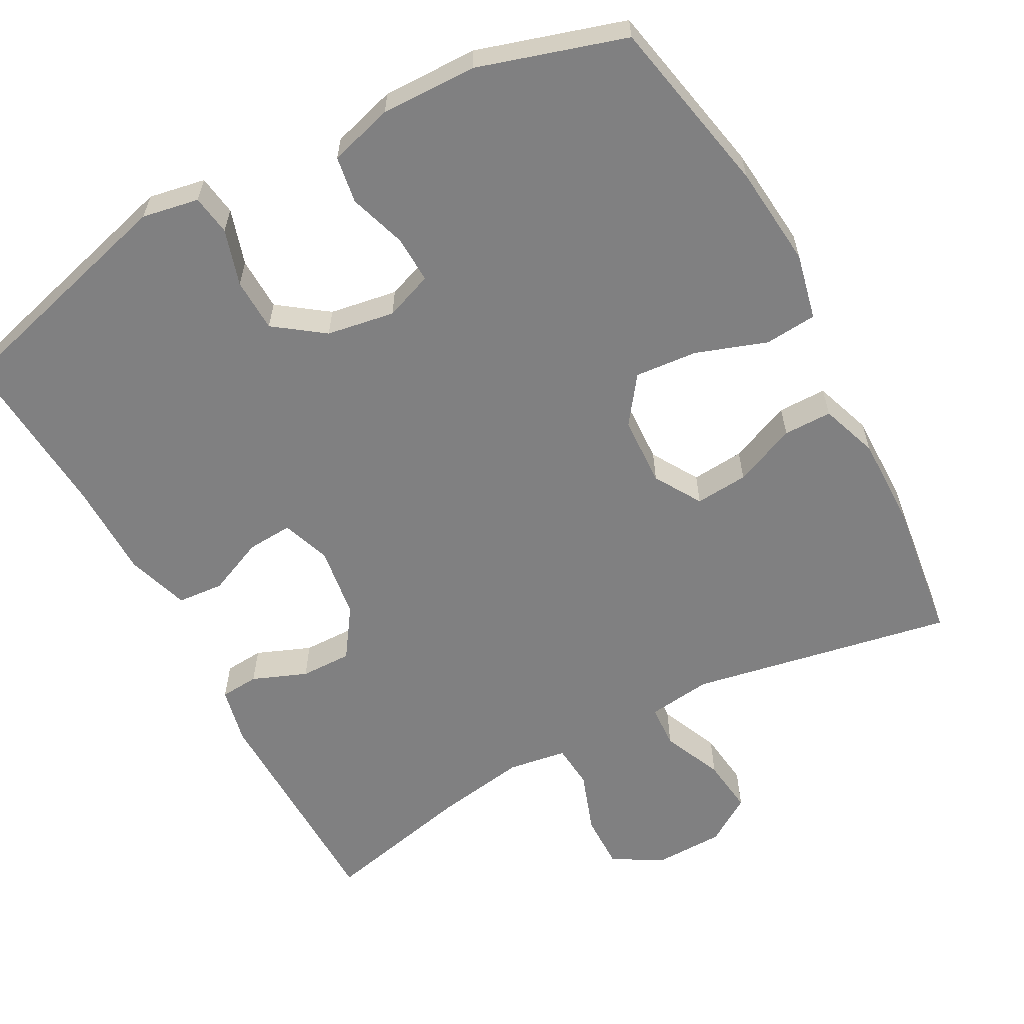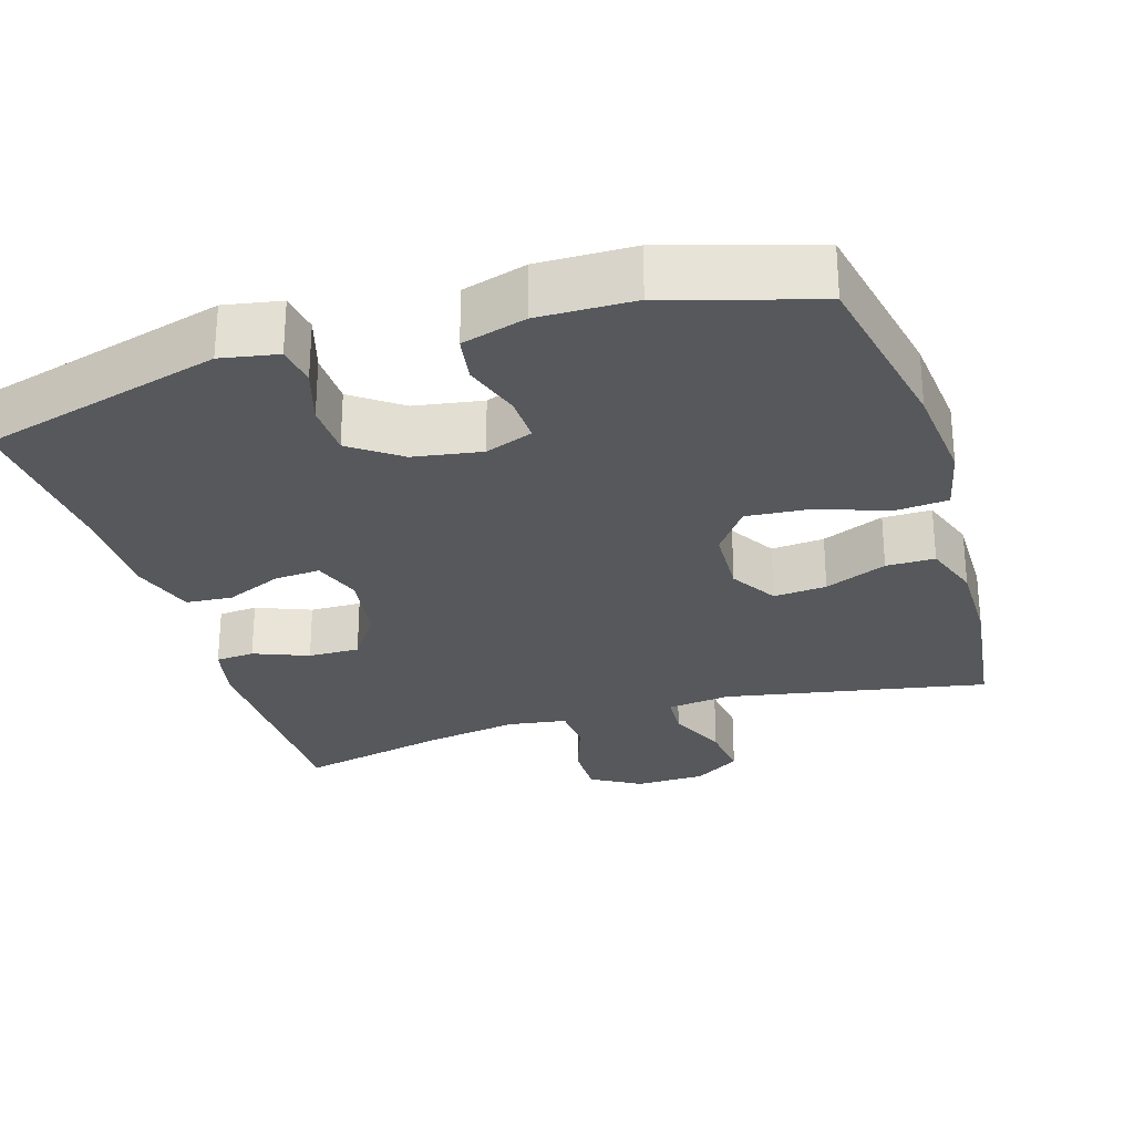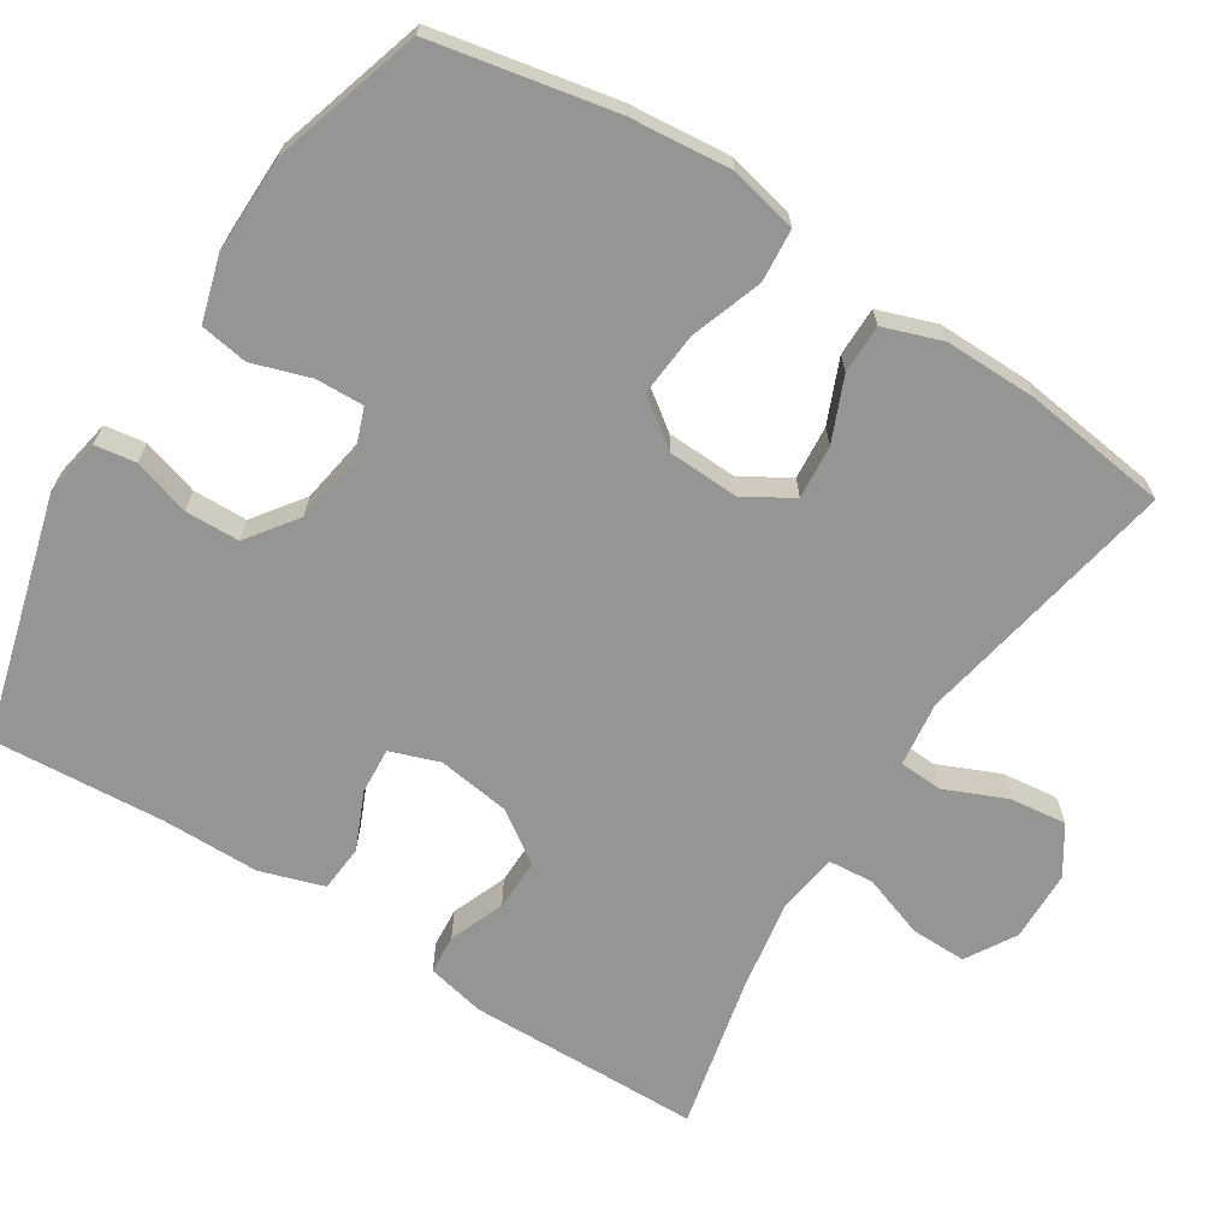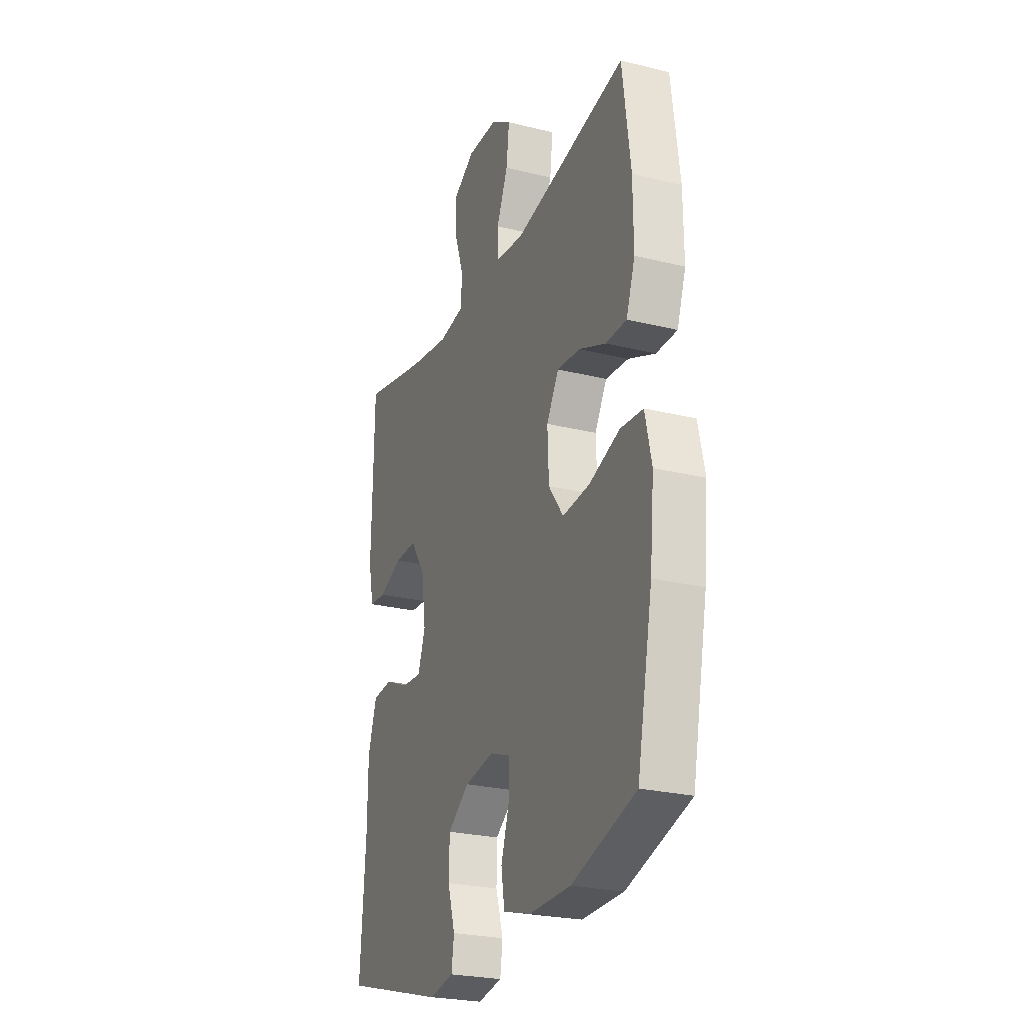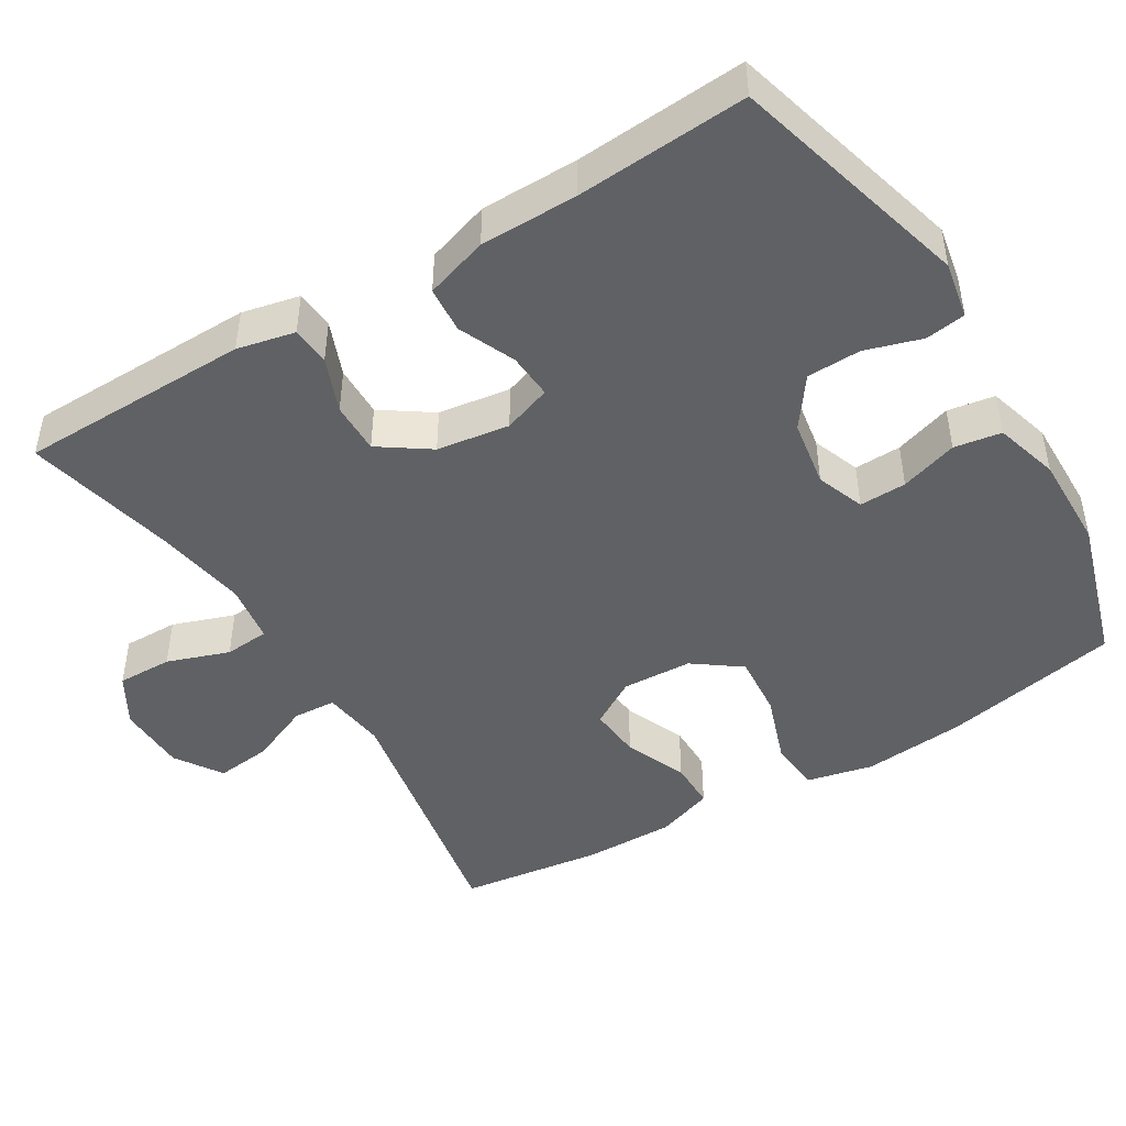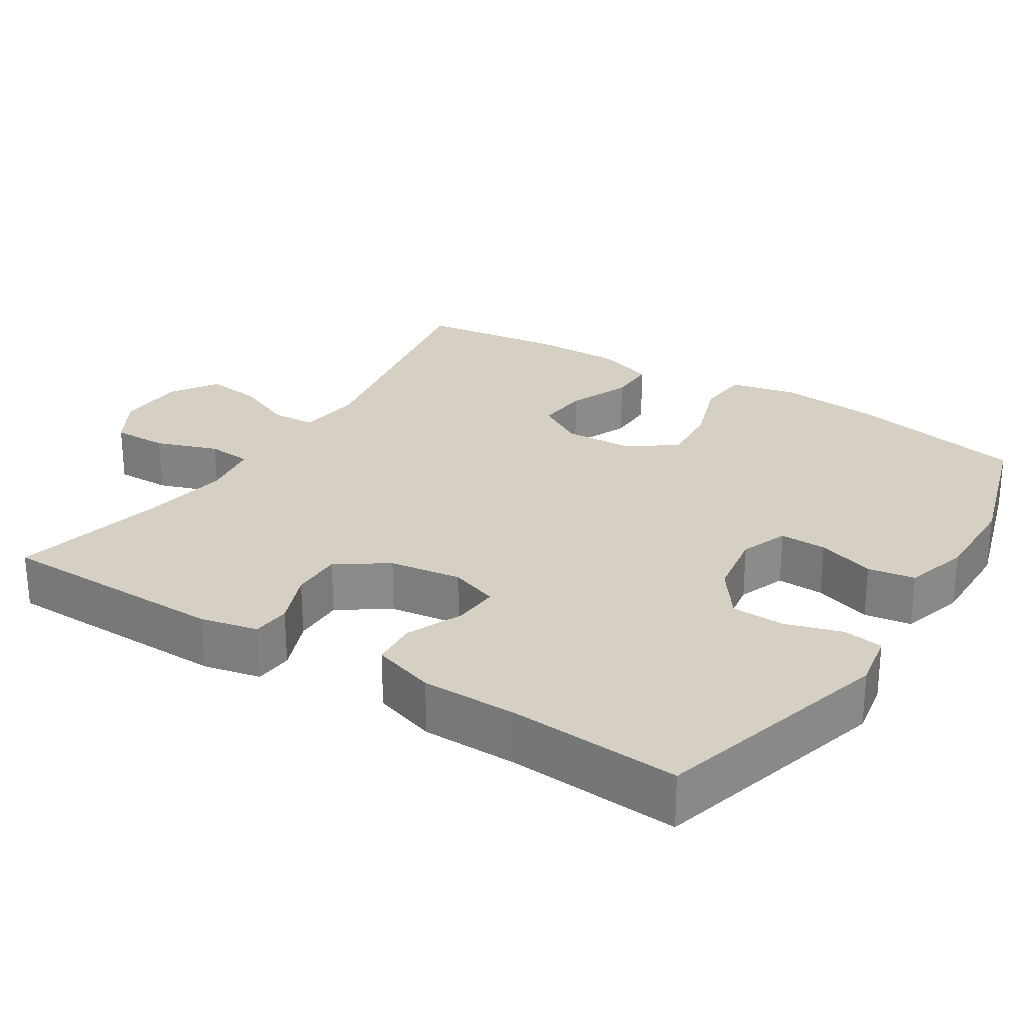
<metadata>
{"format":"obj","ext":"obj","renderer":"f3d","projection":"perspective","resolution":1024,"background":"white","views":[{"elev":-60.1,"azim":-151.7,"up":"+Y"},{"elev":-27.8,"azim":-162.9,"up":"+Y"},{"elev":-67.4,"azim":-122.4,"up":"+Y"},{"elev":-25.2,"azim":-111.8,"up":"+Z"},{"elev":-46.1,"azim":121.2,"up":"+Y"},{"elev":26.4,"azim":122.4,"up":"+Y"}]}
</metadata>
<code>
v -0.5 0.07 0.5
v -0.148 0.07 0.434
v -0.062 0.07 0.445
v -0.059 0.07 0.503
v -0.094 0.07 0.584
v -0.103 0.07 0.659
v -0.04 0.07 0.7
v 0.054 0.07 0.702
v 0.12 0.07 0.663
v 0.119 0.07 0.589
v 0.09 0.07 0.506
v 0.095 0.07 0.446
v 0.174 0.07 0.434
v 0.296 0.07 0.454
v 0.5 0.07 0.5
v 0.505 0.07 0.19
v 0.488 0.07 0.113
v 0.436 0.07 0.109
v 0.363 0.07 0.138
v 0.294 0.07 0.139
v 0.248 0.07 0.072
v 0.234 0.07 -0.025
v 0.257 0.07 -0.09
v 0.318 0.07 -0.086
v 0.394 0.07 -0.053
v 0.456 0.07 -0.058
v 0.483 0.07 -0.142
v 0.484 0.07 -0.272
v 0.5 0.07 -0.5
v 0.178 0.07 -0.588
v 0.102 0.07 -0.574
v 0.094 0.07 -0.52
v 0.117 0.07 -0.445
v 0.115 0.07 -0.373
v 0.049 0.07 -0.325
v -0.042 0.07 -0.31
v -0.106 0.07 -0.334
v -0.104 0.07 -0.397
v -0.079 0.07 -0.474
v -0.089 0.07 -0.537
v -0.175 0.07 -0.562
v -0.303 0.07 -0.56
v -0.5 0.07 -0.5
v -0.548 0.07 -0.261
v -0.561 0.07 -0.125
v -0.541 0.07 -0.036
v -0.471 0.07 -0.03
v -0.376 0.07 -0.063
v -0.292 0.07 -0.07
v -0.246 0.07 -0.007
v -0.242 0.07 0.087
v -0.28 0.07 0.15
v -0.351 0.07 0.144
v -0.434 0.07 0.109
v -0.499 0.07 0.109
v -0.526 0.07 0.186
v -0.525 0.07 0.308
v -0.5 0 0.5
v -0.148 0 0.434
v -0.062 0 0.445
v -0.059 0 0.503
v -0.094 0 0.584
v -0.103 0 0.659
v -0.04 0 0.7
v 0.054 0 0.702
v 0.12 0 0.663
v 0.119 0 0.589
v 0.09 0 0.506
v 0.095 0 0.446
v 0.174 0 0.434
v 0.296 0 0.454
v 0.5 0 0.5
v 0.505 0 0.19
v 0.488 0 0.113
v 0.436 0 0.109
v 0.363 0 0.138
v 0.294 0 0.139
v 0.248 0 0.072
v 0.234 0 -0.025
v 0.257 0 -0.09
v 0.318 0 -0.086
v 0.394 0 -0.053
v 0.456 0 -0.058
v 0.483 0 -0.142
v 0.484 0 -0.272
v 0.5 0 -0.5
v 0.178 0 -0.588
v 0.102 0 -0.574
v 0.094 0 -0.52
v 0.117 0 -0.445
v 0.115 0 -0.373
v 0.049 0 -0.325
v -0.042 0 -0.31
v -0.106 0 -0.334
v -0.104 0 -0.397
v -0.079 0 -0.474
v -0.089 0 -0.537
v -0.175 0 -0.562
v -0.303 0 -0.56
v -0.5 0 -0.5
v -0.548 0 -0.261
v -0.561 0 -0.125
v -0.541 0 -0.036
v -0.471 0 -0.03
v -0.376 0 -0.063
v -0.292 0 -0.07
v -0.246 0 -0.007
v -0.242 0 0.087
v -0.28 0 0.15
v -0.351 0 0.144
v -0.434 0 0.109
v -0.499 0 0.109
v -0.526 0 0.186
v -0.525 0 0.308
f 57 1 2
f 56 57 2
f 55 56 2
f 54 55 2
f 53 54 2
f 52 53 2 3
f 51 52 3
f 50 51 3
f 46 47 48
f 45 46 48
f 44 45 48
f 43 44 48
f 42 43 48
f 41 42 48
f 40 41 48
f 39 40 48
f 38 39 48
f 37 38 48 49
f 36 37 49 50
f 31 32 33
f 30 31 33
f 29 30 33
f 28 29 33
f 28 33 34
f 27 28 34
f 26 27 34
f 25 26 34
f 24 25 34
f 23 24 34 35
f 17 18 19
f 16 17 19
f 15 16 19
f 14 15 19
f 13 14 19 20
f 12 13 20 21
f 9 10 11
f 8 9 11
f 7 8 11
f 6 7 11
f 5 6 11
f 4 5 11
f 3 4 11 12
f 36 50 3
f 35 36 3
f 23 35 3
f 22 23 3
f 3 12 21 22
f 59 58 114
f 59 114 113
f 59 113 112
f 59 112 111
f 59 111 110
f 60 59 110 109
f 60 109 108
f 60 108 107
f 105 104 103
f 105 103 102
f 105 102 101
f 105 101 100
f 105 100 99
f 105 99 98
f 105 98 97
f 105 97 96
f 105 96 95
f 106 105 95 94
f 107 106 94 93
f 90 89 88
f 90 88 87
f 90 87 86
f 90 86 85
f 91 90 85
f 91 85 84
f 91 84 83
f 91 83 82
f 91 82 81
f 92 91 81 80
f 76 75 74
f 76 74 73
f 76 73 72
f 76 72 71
f 77 76 71 70
f 78 77 70 69
f 68 67 66
f 68 66 65
f 68 65 64
f 68 64 63
f 68 63 62
f 68 62 61
f 69 68 61 60
f 60 107 93
f 60 93 92
f 60 92 80
f 60 80 79
f 79 78 69 60
f 1 58 59 2
f 2 59 60 3
f 3 60 61 4
f 4 61 62 5
f 5 62 63 6
f 6 63 64 7
f 7 64 65 8
f 8 65 66 9
f 9 66 67 10
f 10 67 68 11
f 11 68 69 12
f 12 69 70 13
f 13 70 71 14
f 14 71 72 15
f 15 72 73 16
f 16 73 74 17
f 17 74 75 18
f 18 75 76 19
f 19 76 77 20
f 20 77 78 21
f 21 78 79 22
f 22 79 80 23
f 23 80 81 24
f 24 81 82 25
f 25 82 83 26
f 26 83 84 27
f 27 84 85 28
f 28 85 86 29
f 29 86 87 30
f 30 87 88 31
f 31 88 89 32
f 32 89 90 33
f 33 90 91 34
f 34 91 92 35
f 35 92 93 36
f 36 93 94 37
f 37 94 95 38
f 38 95 96 39
f 39 96 97 40
f 40 97 98 41
f 41 98 99 42
f 42 99 100 43
f 43 100 101 44
f 44 101 102 45
f 45 102 103 46
f 46 103 104 47
f 47 104 105 48
f 48 105 106 49
f 49 106 107 50
f 50 107 108 51
f 51 108 109 52
f 52 109 110 53
f 53 110 111 54
f 54 111 112 55
f 55 112 113 56
f 56 113 114 57
f 57 114 58 1

</code>
